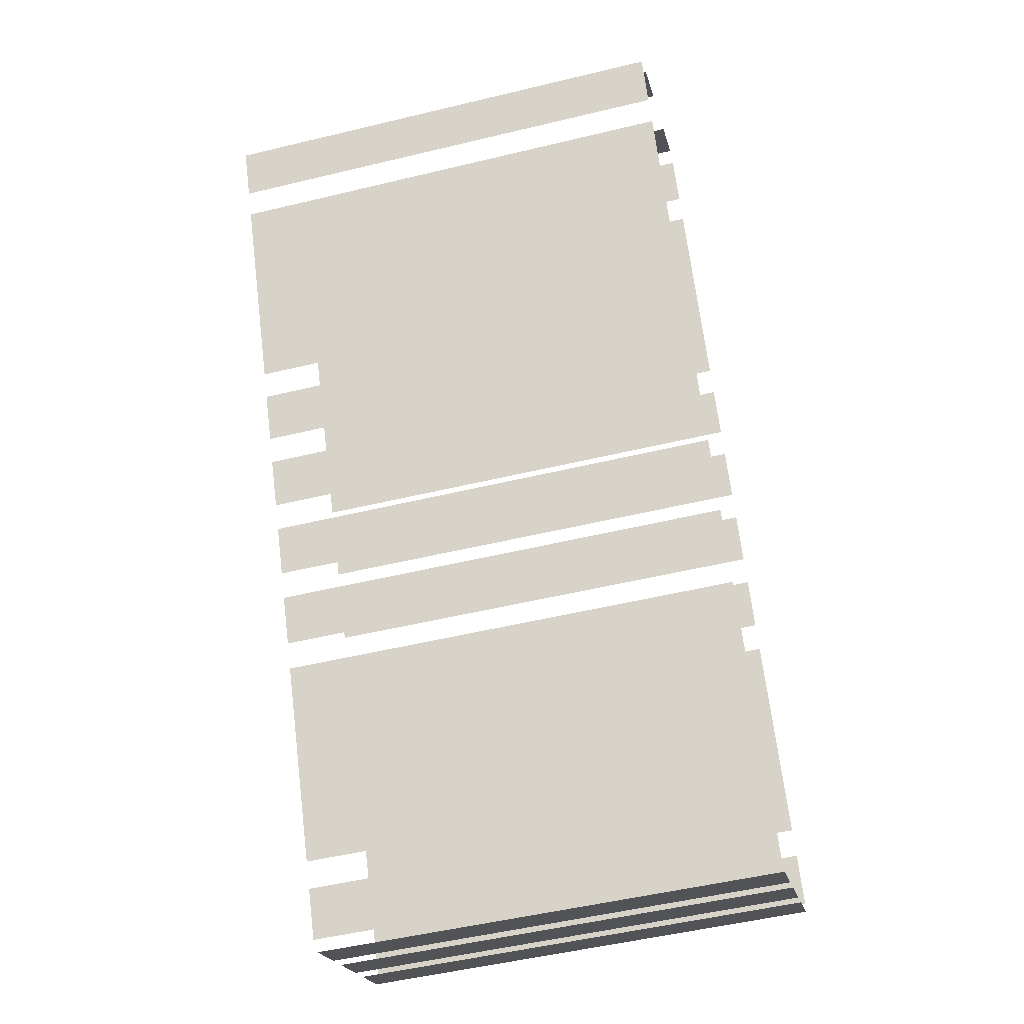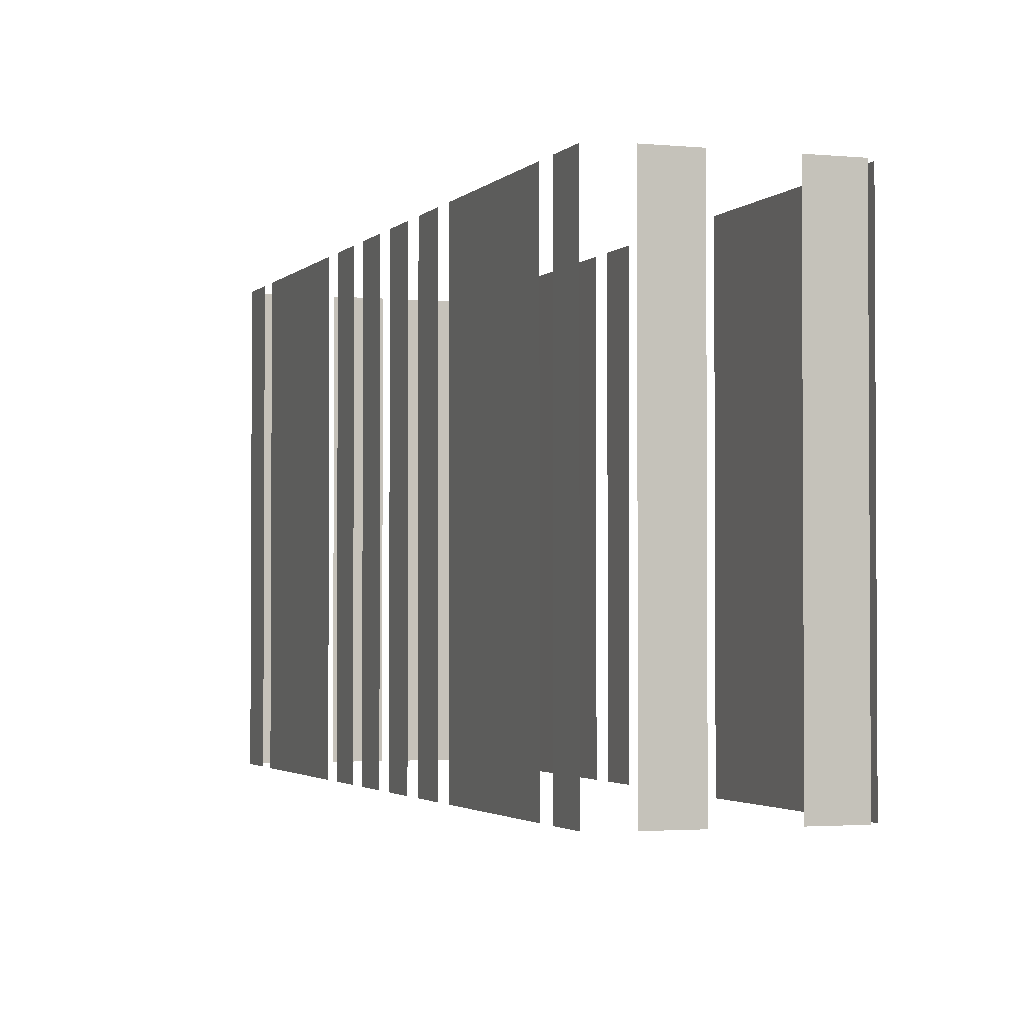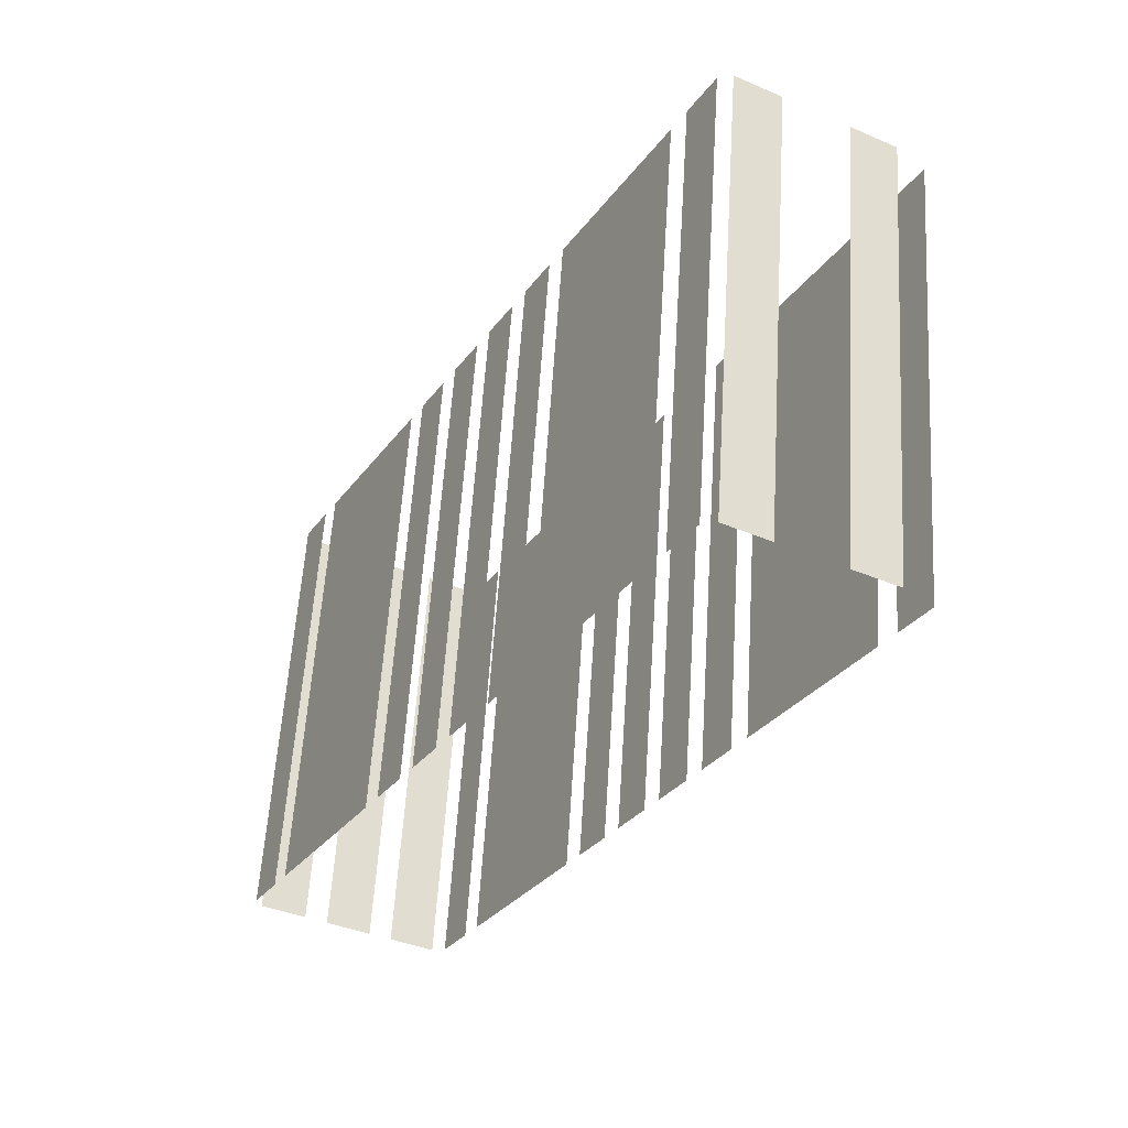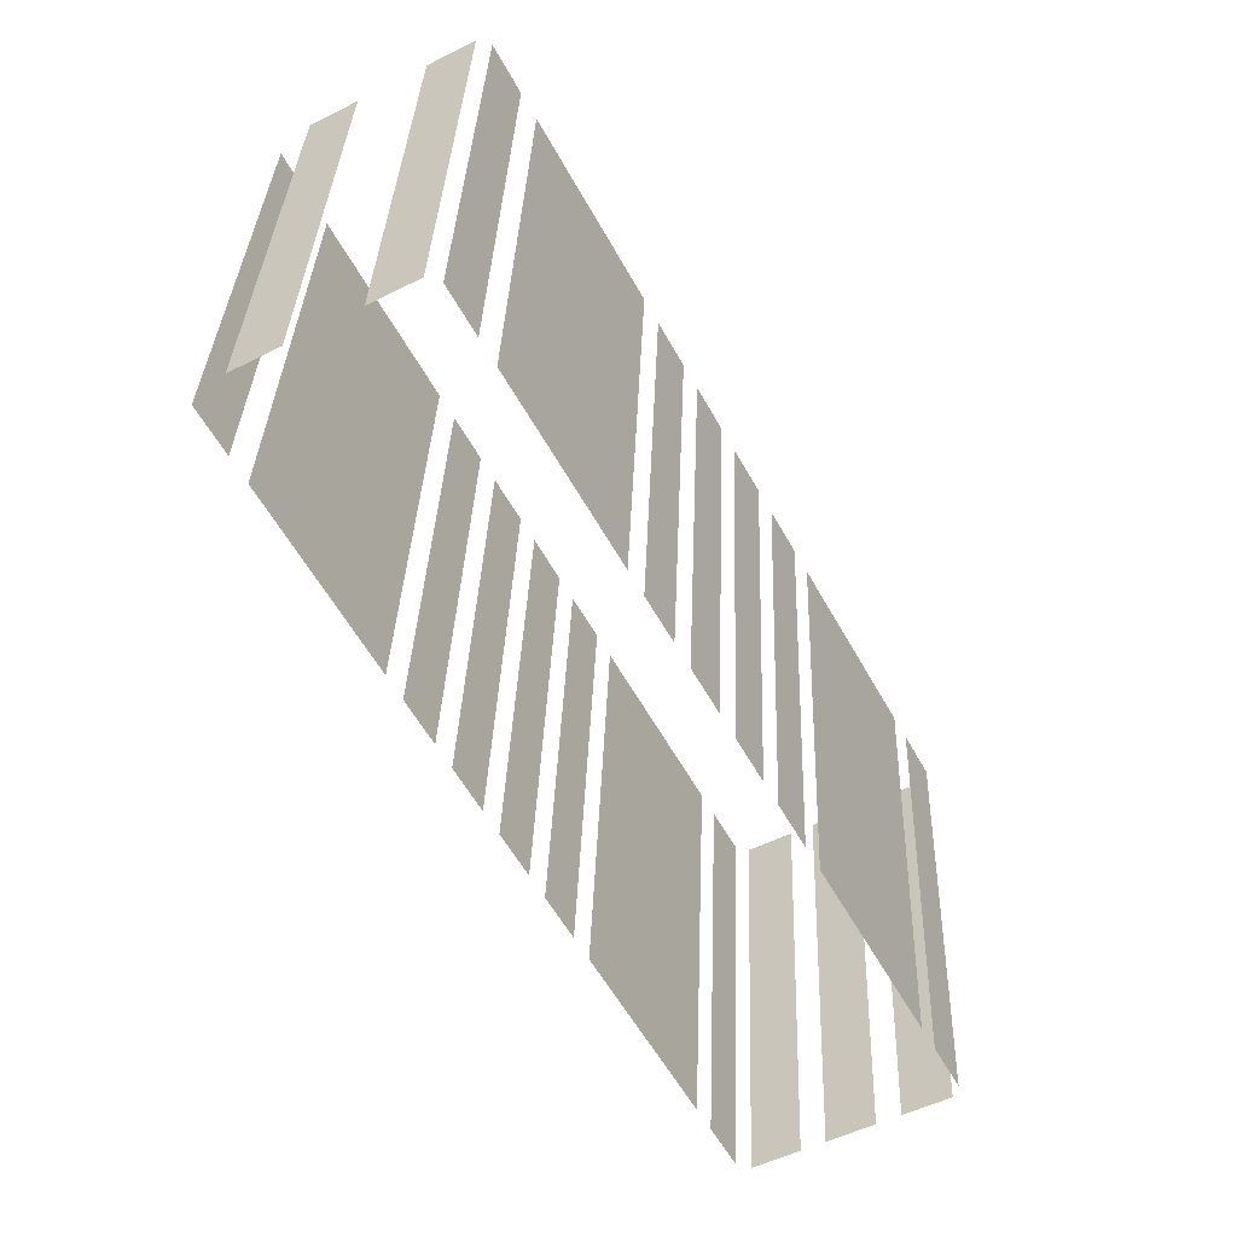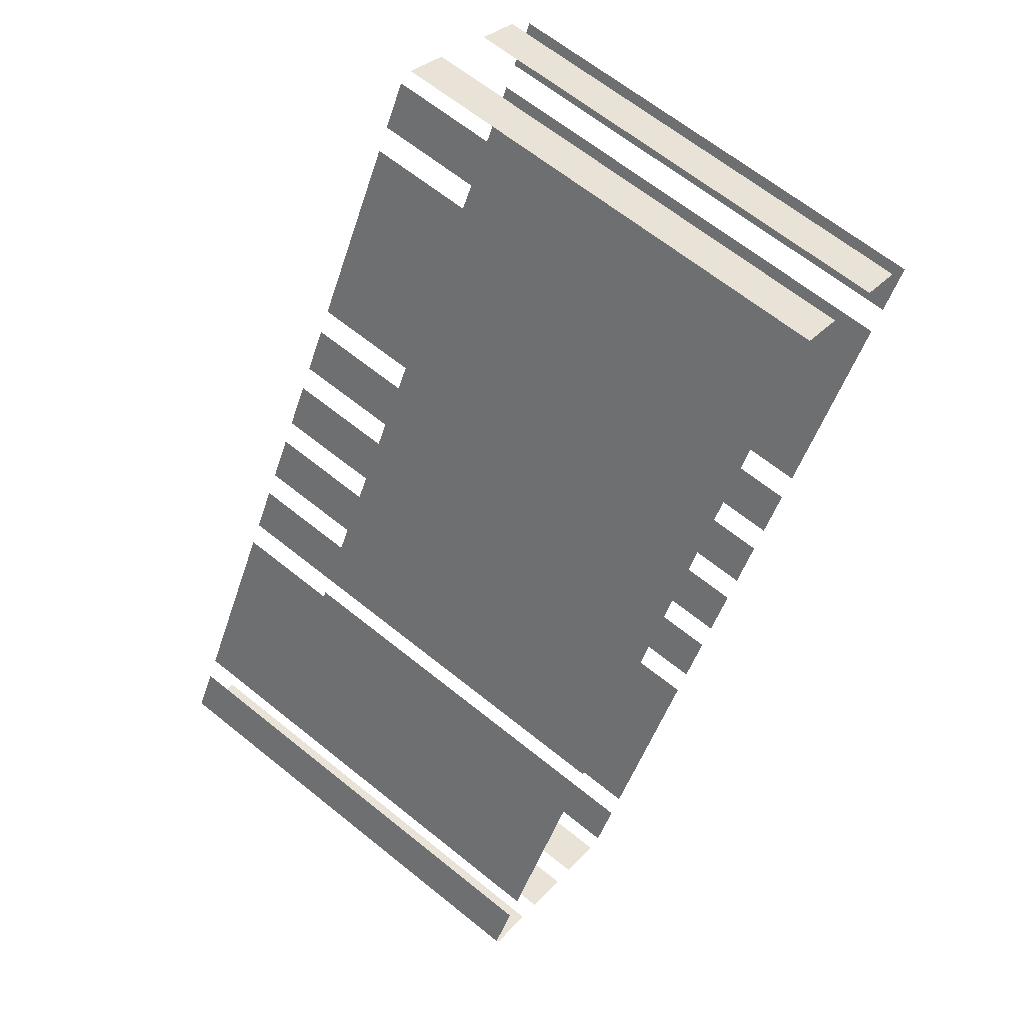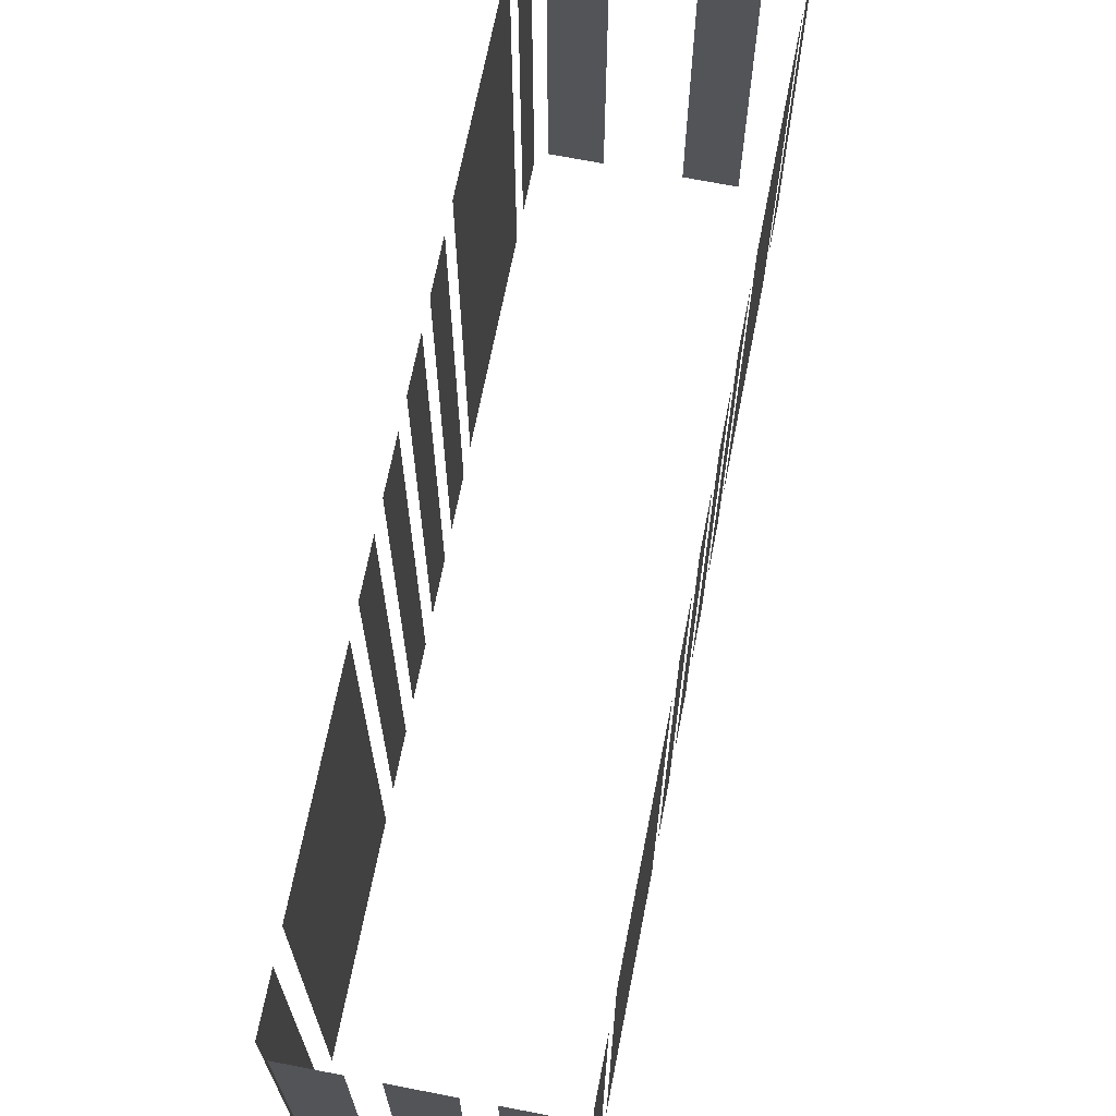
<metadata>
{"format":"obj","ext":"obj","renderer":"f3d","projection":"perspective","resolution":1024,"background":"white","views":[{"elev":-50.8,"azim":104.8,"up":"+Y"},{"elev":-2.2,"azim":132.0,"up":"+Z"},{"elev":58.6,"azim":3.6,"up":"+Y"},{"elev":34.1,"azim":-177.9,"up":"+Y"},{"elev":65.3,"azim":-51.0,"up":"+Y"},{"elev":69.6,"azim":-17.5,"up":"+Z"}]}
</metadata>
<code>
o geometryt000010000010000110010110000110000110100000010100st227
v 897.5 -123.2 163.3
v 897.5 -123.2 148
v 896.7 -124.7 148
v 896.7 -124.7 163.3
v 898.8 -120.7 163.3
v 901.2 -116.5 148
v 897.9 -122.4 148
v 900.7 -117.3 163.3
v 901.2 -116.5 163.3
v 897.9 -122.4 163.3
v 901.8 -115.3 163.3
v 902.4 -114.2 148
v 901.6 -115.7 148
v 902.4 -114.2 163.3
v 901.6 -115.7 163.3
v 903.6 -112 148
v 902.8 -113.4 148
v 902.8 -113.4 163.3
v 903.6 -112 163.3
v 904.9 -109.7 163.3
v 904.9 -109.7 148
v 904.1 -111.2 148
v 904.1 -111.2 163.3
v 906.1 -107.4 163.3
v 906.1 -107.4 148
v 905.3 -108.9 148
v 905.3 -108.9 163.3
v 907.7 -104.6 163.3
v 909.8 -100.7 148
v 906.6 -106.6 148
v 909.8 -100.7 163.3
v 906.6 -106.6 163.3
v 911 -98.45 148
v 910.2 -99.93 148
v 910.2 -99.93 163.3
v 911 -98.45 163.3
v 896.8 -125.1 163.3
v 896.8 -125.1 148
v 898.3 -125.9 148
v 898.3 -125.9 163.3
v 899 -126.3 148
v 900.5 -127.1 148
v 900.5 -127.1 163.3
v 899 -126.3 163.3
v 901.3 -127.5 148
v 902.7 -128.3 148
v 902.7 -128.3 163.3
v 901.3 -127.5 163.3
v 903.2 -128.2 163.3
v 903.2 -128.2 148
v 904 -126.7 148
v 904 -126.7 163.3
v 904.4 -125.9 163.3
v 904.4 -125.9 148
v 907.6 -120 148
v 907.6 -120 163.3
v 908.1 -119.2 163.3
v 908.1 -119.2 148
v 908.9 -117.8 148
v 908.9 -117.8 163.3
v 909.3 -117 163.3
v 909.3 -117 148
v 910.1 -115.5 148
v 910.1 -115.5 163.3
v 910.6 -114.7 148
v 911.4 -113.2 148
v 911.4 -113.2 163.3
v 910.6 -114.7 163.3
v 911.8 -112.4 148
v 912.6 -110.9 148
v 912.6 -110.9 163.3
v 911.8 -112.4 163.3
v 913 -110.1 163.3
v 913 -110.1 148
v 916.2 -104.2 148
v 916.2 -104.2 163.3
v 916.7 -103.4 148
v 917.5 -102 148
v 917.5 -102 163.3
v 916.7 -103.4 163.3
v 913 -99.11 148
v 911.5 -98.31 148
v 911.5 -98.31 163.3
v 913 -99.11 163.3
v 916.5 -101 163.3
v 916.5 -101 148
v 915.1 -100.2 148
v 915.1 -100.2 163.3
f 1 2 3
f 1 3 4
f 5 6 7
f 9 6 8
f 5 7 10
f 11 12 13
f 14 12 11
f 11 13 15
f 16 17 18
f 19 16 18
f 20 21 22
f 20 22 23
f 24 25 26
f 24 26 27
f 28 29 30
f 31 29 28
f 33 34 35
f 36 33 35
f 37 38 39
f 37 39 40
f 41 42 43
f 44 41 43
f 45 46 47
f 48 45 47
f 49 50 51
f 49 51 52
f 53 54 55
f 53 55 56
f 57 58 59
f 57 59 60
f 61 62 63
f 61 63 64
f 65 66 67
f 68 65 67
f 69 70 71
f 72 69 71
f 73 74 75
f 73 75 76
f 77 78 79
f 80 77 79
f 81 82 83
f 84 81 83
f 85 86 87
f 85 87 88
f 8 6 5
f 28 30 32

</code>
